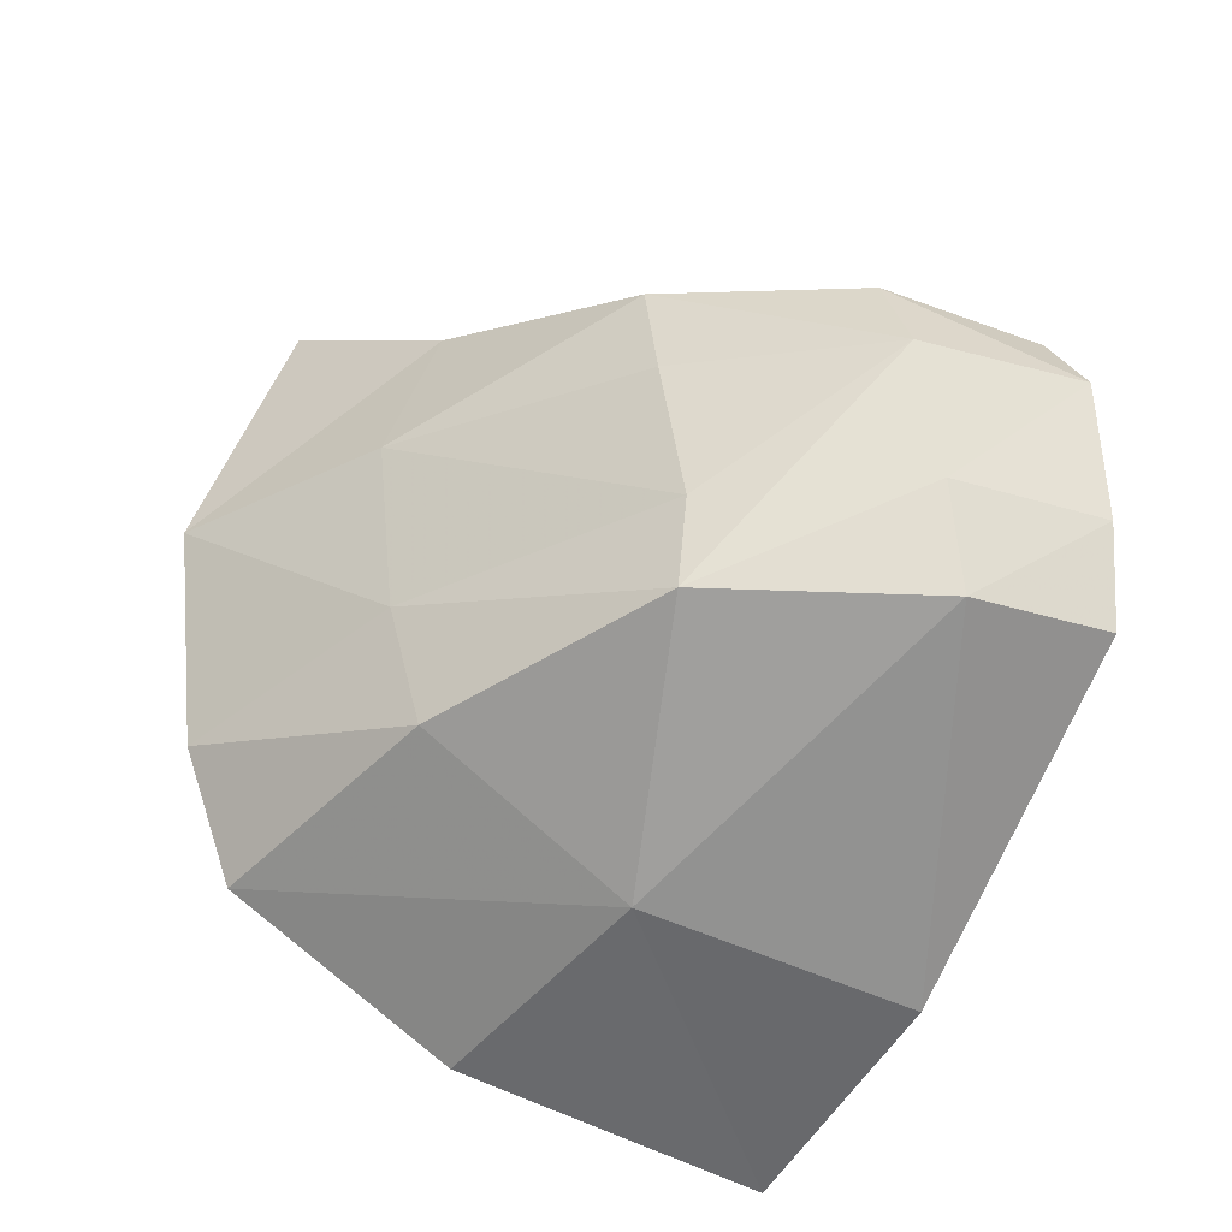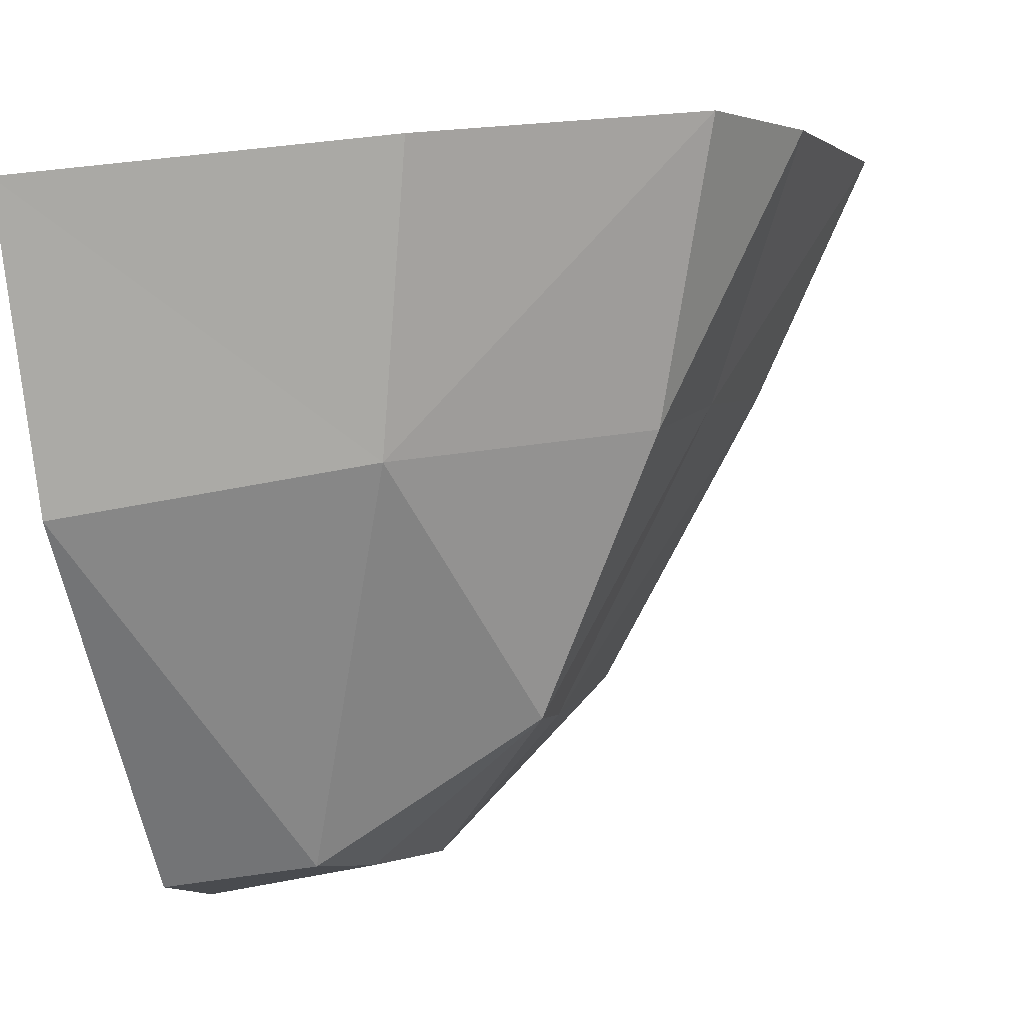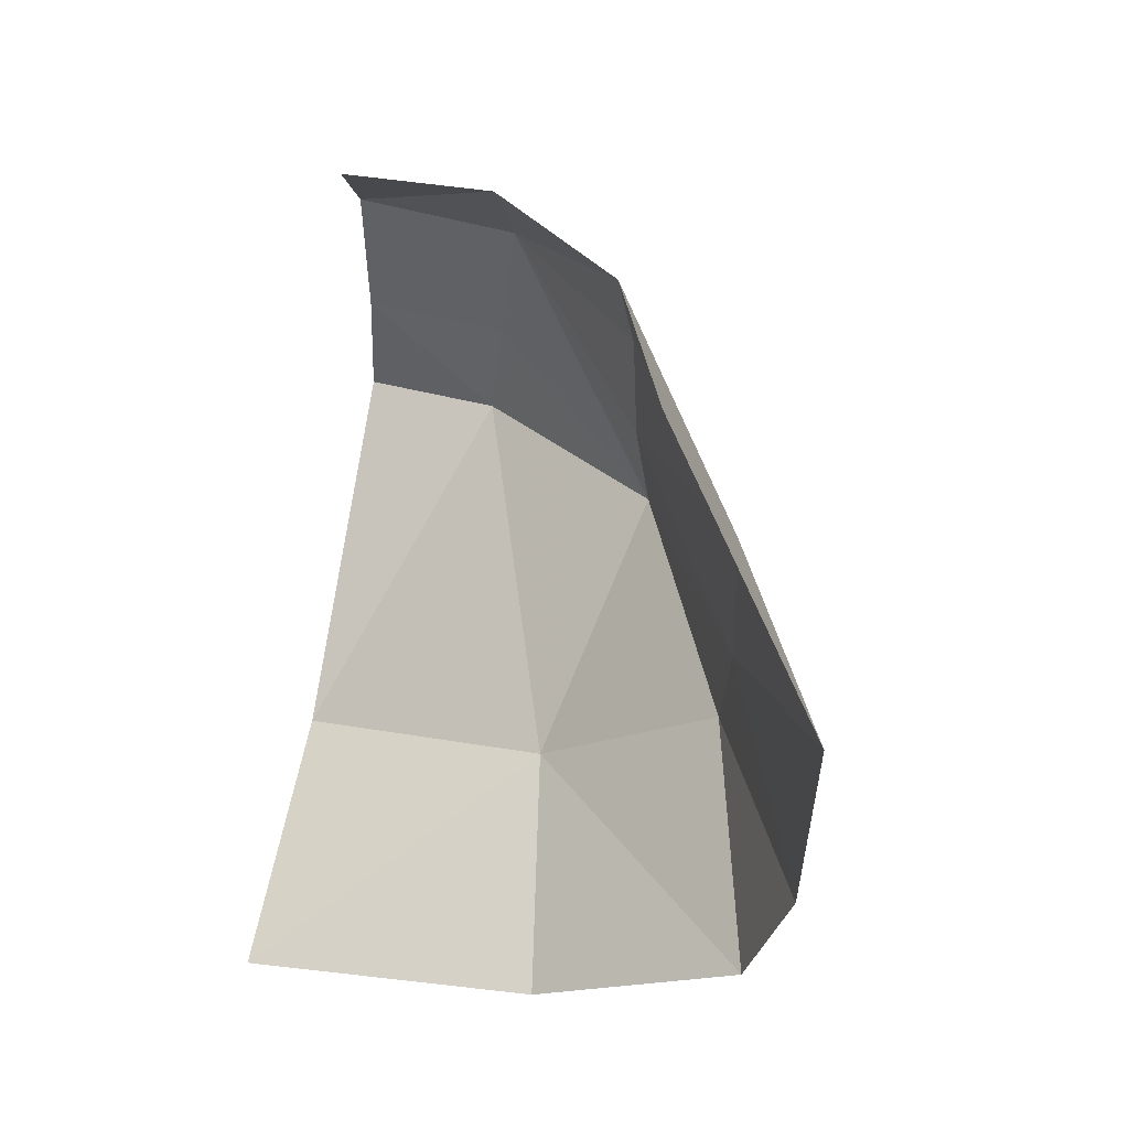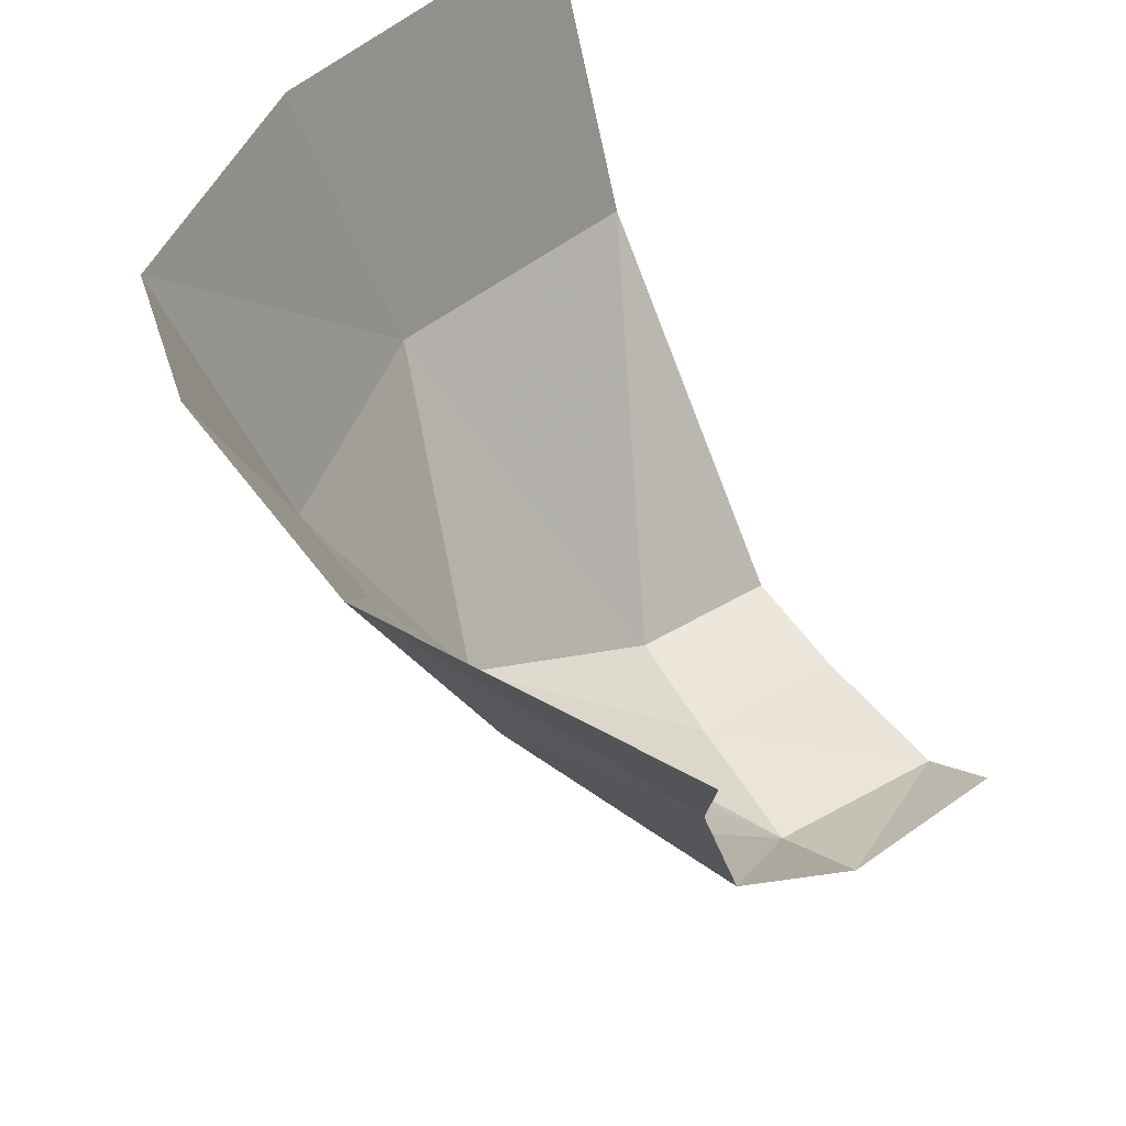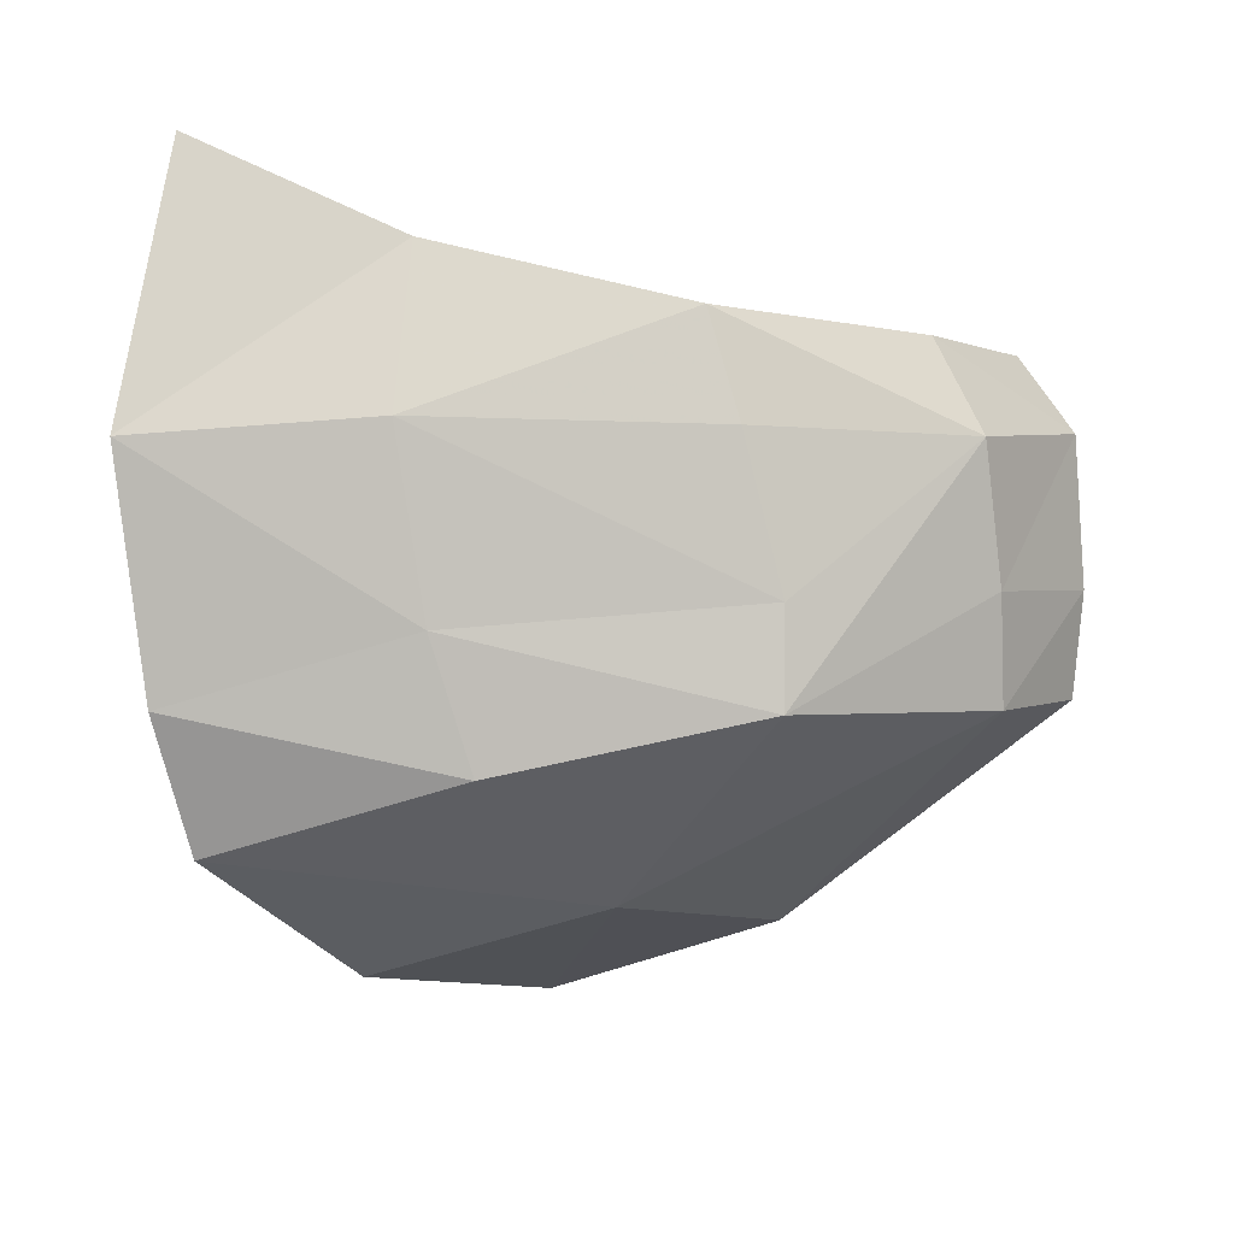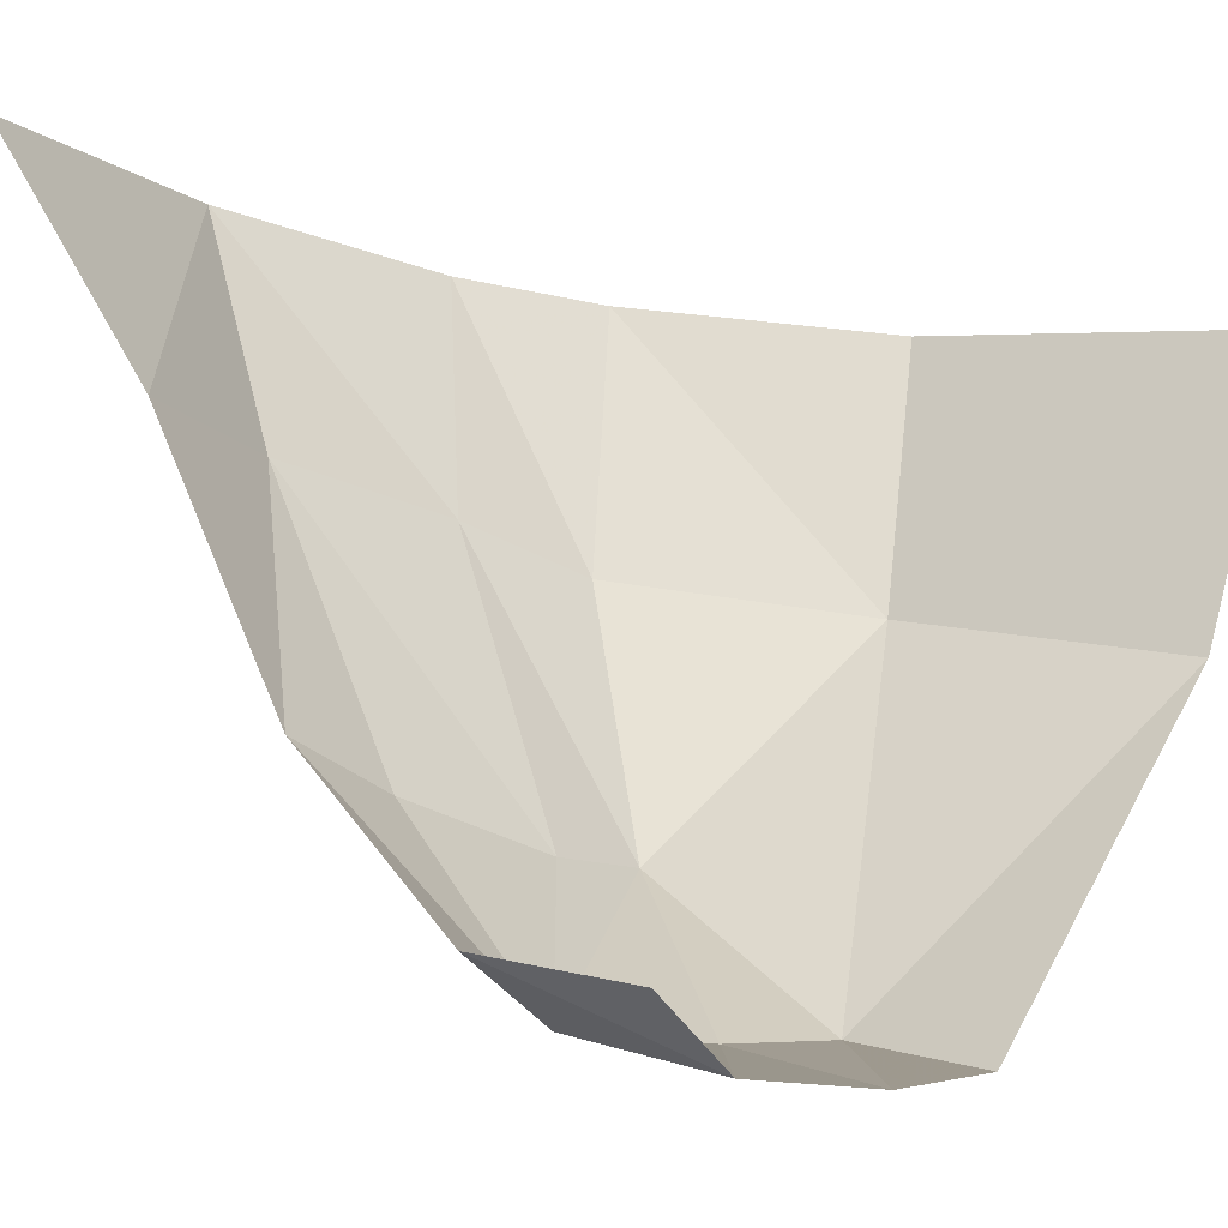
<metadata>
{"format":"obj","ext":"obj","renderer":"f3d","projection":"perspective","resolution":1024,"background":"white","views":[{"elev":-27.7,"azim":149.8,"up":"+Y"},{"elev":-6.1,"azim":17.3,"up":"+Z"},{"elev":44.1,"azim":12.5,"up":"+Y"},{"elev":51.0,"azim":145.0,"up":"+Z"},{"elev":6.1,"azim":117.3,"up":"+Y"},{"elev":-6.0,"azim":-132.0,"up":"+Z"}]}
</metadata>
<code>
v 0.0595 -1.233 -0.835
v 0.1018 -1.201 -0.8267
v 0.1169 -1.219 -0.7724
v 0.1169 -1.219 -0.7724
v 0.0699 -1.251 -0.7808
v 0.0595 -1.233 -0.835
v 0 -1.268 -0.7873
v 0 -1.246 -0.845
v 0.0595 -1.233 -0.835
v 0.0595 -1.233 -0.835
v 0.0699 -1.251 -0.7808
v 0 -1.268 -0.7873
v 0.0595 -1.233 -0.835
v 0 -1.246 -0.845
v 0.0313 -1.191 -0.9071
v 0.0313 -1.191 -0.9071
v 0 -1.246 -0.845
v 0 -1.193 -0.9113
v 0.0313 -1.191 -0.9071
v 0.07555 -1.188 -0.8791
v 0.0595 -1.233 -0.835
v 0.0595 -1.233 -0.835
v 0.07555 -1.188 -0.8791
v 0.1018 -1.201 -0.8267
v 0.105 -1.172 -0.8183
v 0.1268 -1.188 -0.7694
v 0.1018 -1.201 -0.8267
v 0.1018 -1.201 -0.8267
v 0.1268 -1.188 -0.7694
v 0.1169 -1.219 -0.7724
v 0.0313 -1.191 -0.9071
v 0.03415 -1.167 -0.9073
v 0.07555 -1.188 -0.8791
v 0.07555 -1.188 -0.8791
v 0.03415 -1.167 -0.9073
v 0.0381 -1.137 -0.905
v 0 -1.193 -0.9113
v 0 -1.169 -0.9133
v 0.0313 -1.191 -0.9071
v 0.0313 -1.191 -0.9071
v 0 -1.169 -0.9133
v 0.03415 -1.167 -0.9073
v 0.07555 -1.188 -0.8791
v 0.07255 -1.167 -0.8777
v 0.105 -1.172 -0.8183
v 0.105 -1.172 -0.8183
v 0.1018 -1.201 -0.8267
v 0.07555 -1.188 -0.8791
v 0.09025 -1.098 -0.8069
v 0.1054 -1.132 -0.8113
v 0.07105 -1.111 -0.8602
v 0.07105 -1.111 -0.8602
v 0.1054 -1.132 -0.8113
v 0.0731 -1.134 -0.8688
v 0.07105 -1.111 -0.8602
v 0.0731 -1.134 -0.8688
v 0.0381 -1.137 -0.905
v 0.0381 -1.137 -0.905
v 0.0366 -1.117 -0.8931
v 0.07105 -1.111 -0.8602
v 0.0366 -1.117 -0.8931
v 0.0381 -1.137 -0.905
v 0 -1.137 -0.9109
v 0 -1.137 -0.9109
v 0 -1.121 -0.8982
v 0.0366 -1.117 -0.8931
v 0.1294 -1.136 -0.7638
v 0.1054 -1.132 -0.8113
v 0.09025 -1.098 -0.8069
v 0.09025 -1.098 -0.8069
v 0.1052 -1.077 -0.7624
v 0.1294 -1.136 -0.7638
v 0.1054 -1.132 -0.8113
v 0.105 -1.172 -0.8183
v 0.07255 -1.167 -0.8777
v 0.07255 -1.167 -0.8777
v 0.0731 -1.134 -0.8688
v 0.1054 -1.132 -0.8113
v 0.0731 -1.134 -0.8688
v 0.07255 -1.167 -0.8777
v 0.0381 -1.137 -0.905
v 0.0381 -1.137 -0.905
v 0.07255 -1.167 -0.8777
v 0.07555 -1.188 -0.8791
v 0.0381 -1.137 -0.905
v 0.03415 -1.167 -0.9073
v 0 -1.137 -0.9109
v 0 -1.137 -0.9109
v 0.03415 -1.167 -0.9073
v 0 -1.169 -0.9133
v 0.1054 -1.132 -0.8113
v 0.1294 -1.136 -0.7638
v 0.105 -1.172 -0.8183
v 0.105 -1.172 -0.8183
v 0.1294 -1.136 -0.7638
v 0.1268 -1.188 -0.7694
g mesh7107951
f 1 2 3
f 4 5 6
f 7 8 9
f 10 11 12
f 13 14 15
f 16 17 18
f 19 20 21
f 22 23 24
f 25 26 27
f 28 29 30
f 31 32 33
f 34 35 36
f 37 38 39
f 40 41 42
f 43 44 45
f 46 47 48
f 49 50 51
f 52 53 54
f 55 56 57
f 58 59 60
f 61 62 63
f 64 65 66
f 67 68 69
f 70 71 72
f 73 74 75
f 76 77 78
f 79 80 81
f 82 83 84
f 85 86 87
f 88 89 90
f 91 92 93
f 94 95 96

</code>
